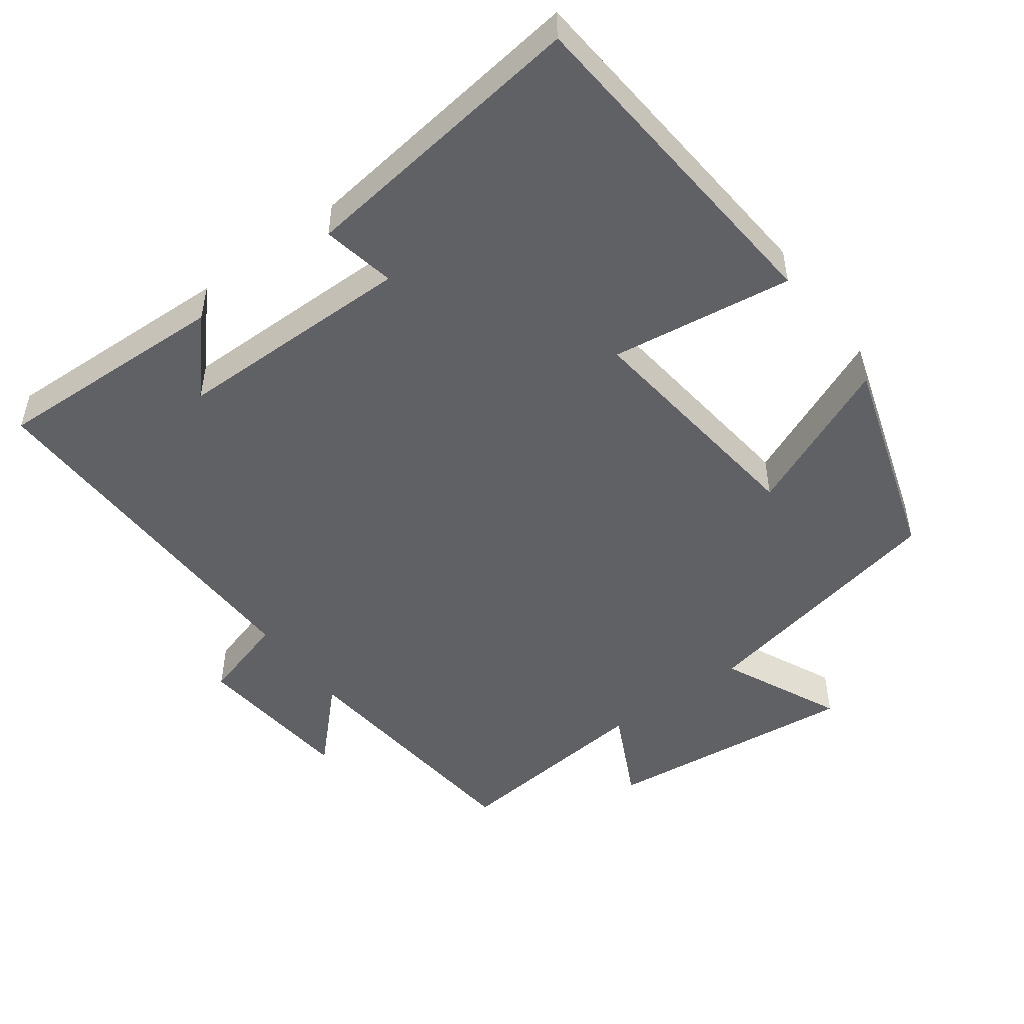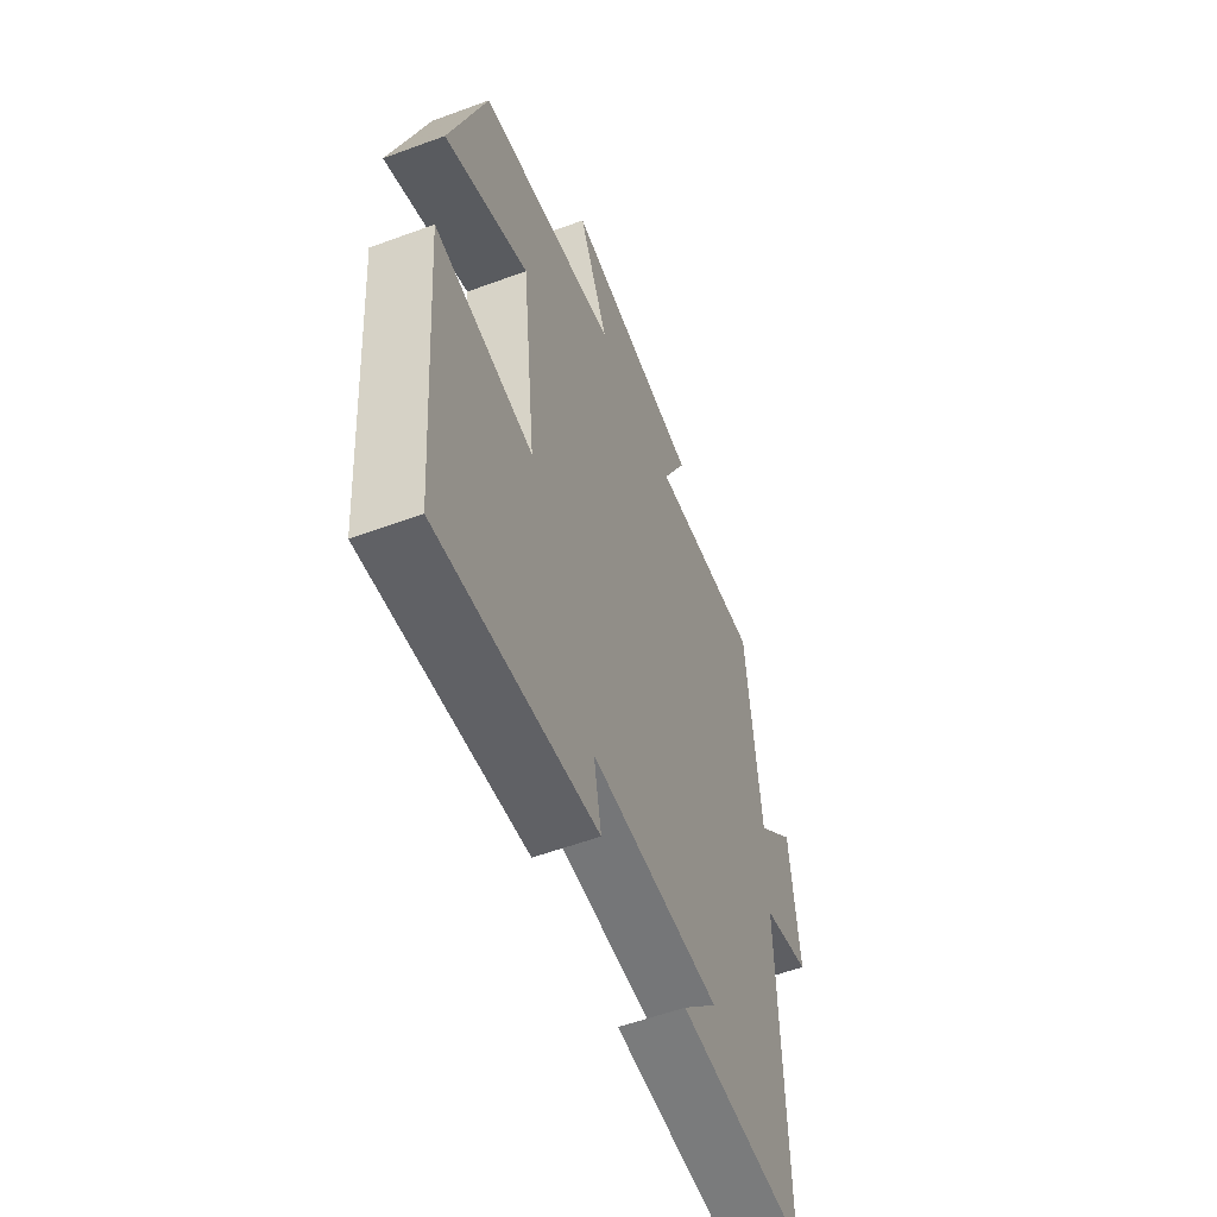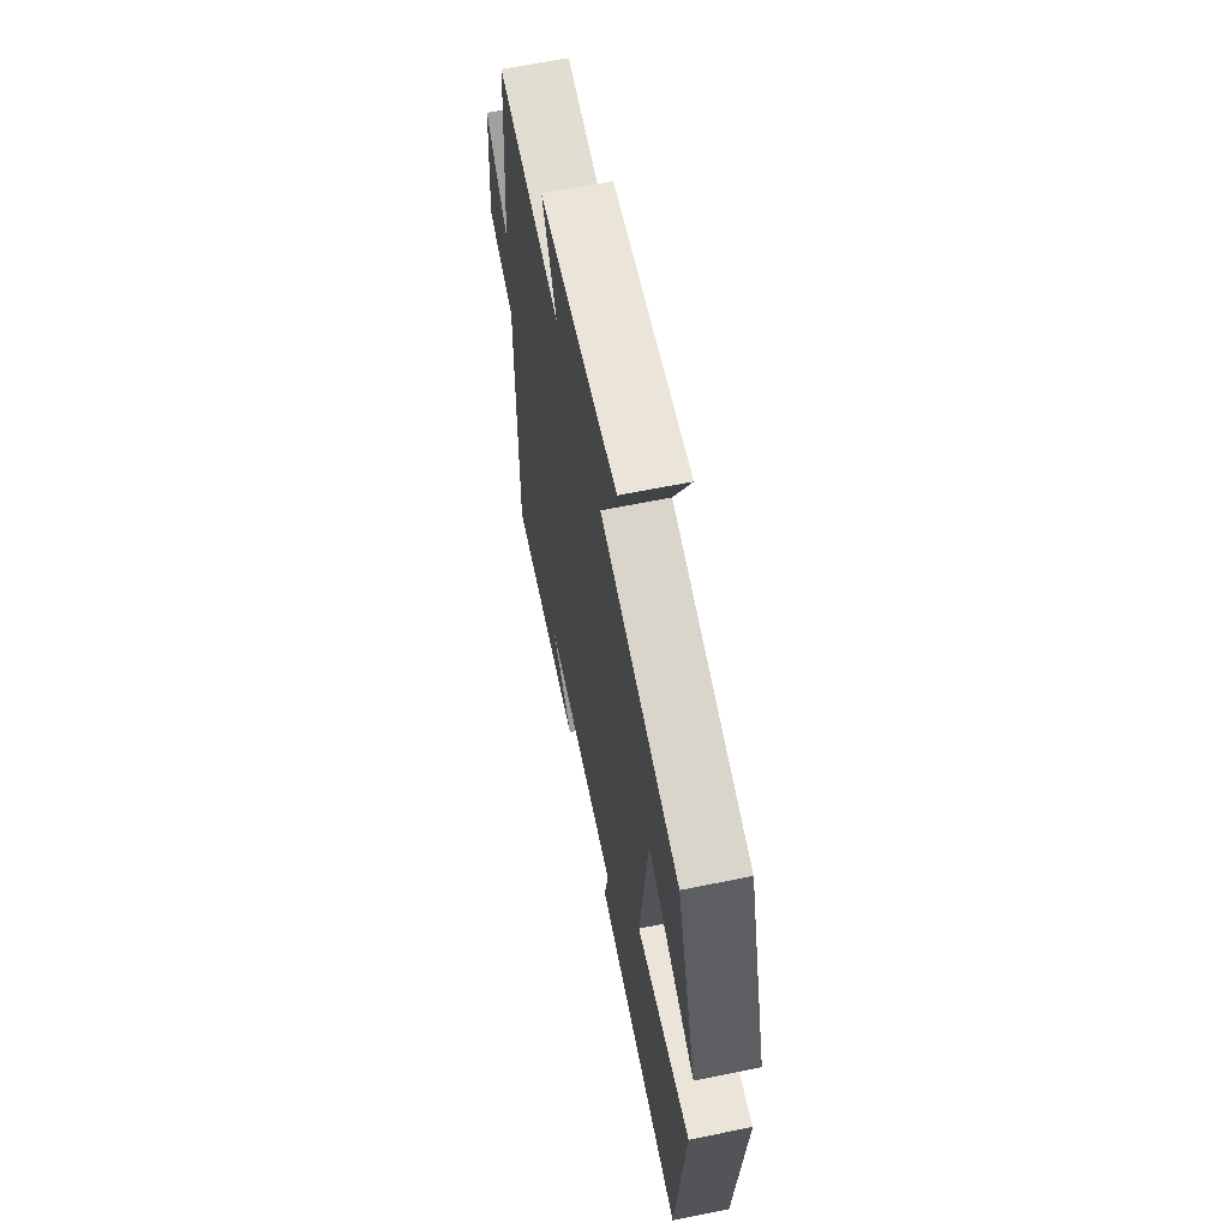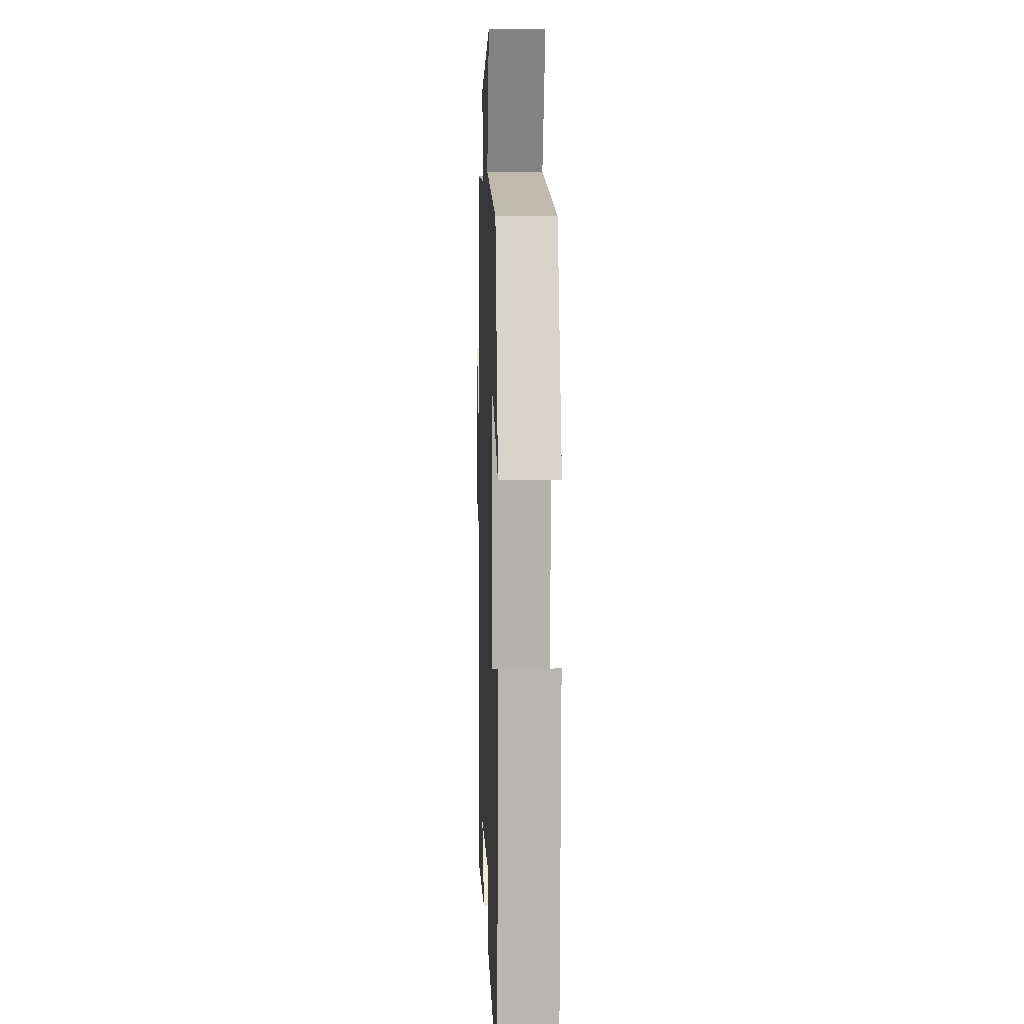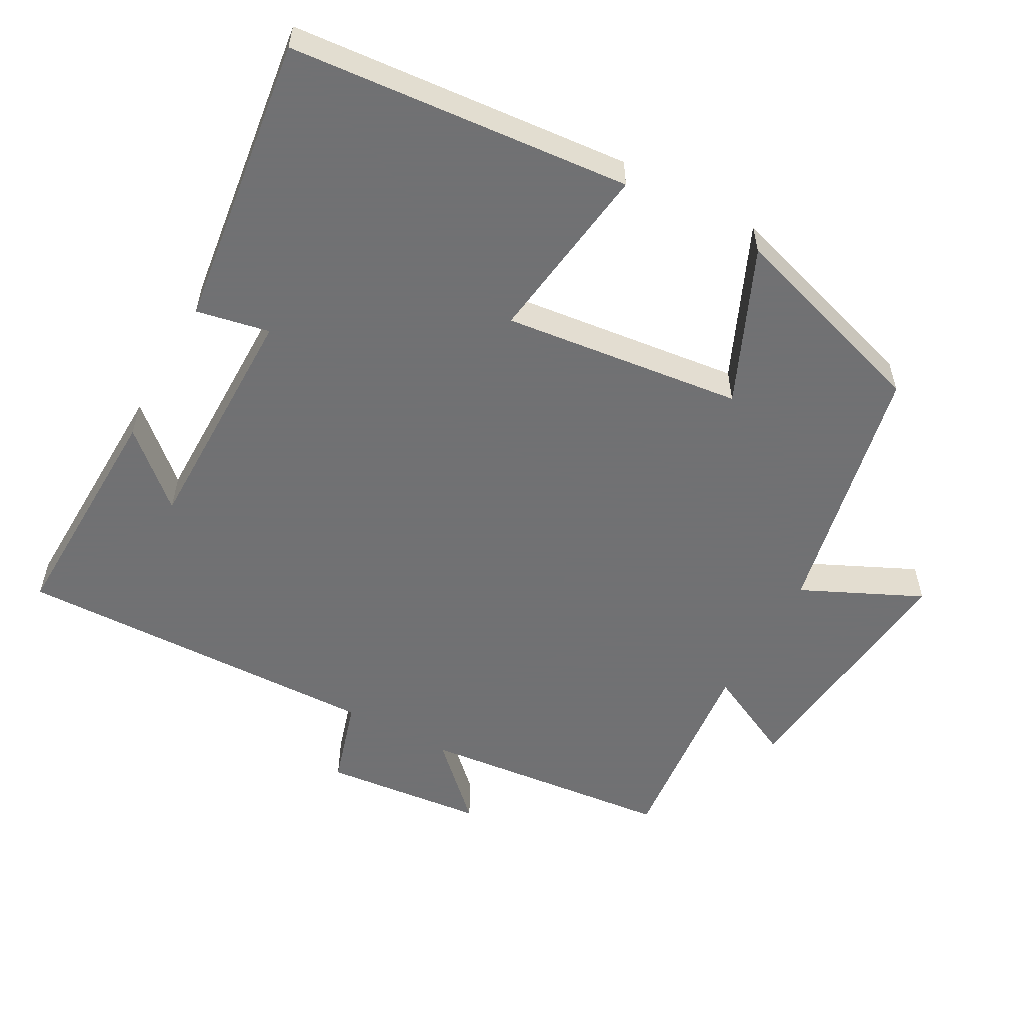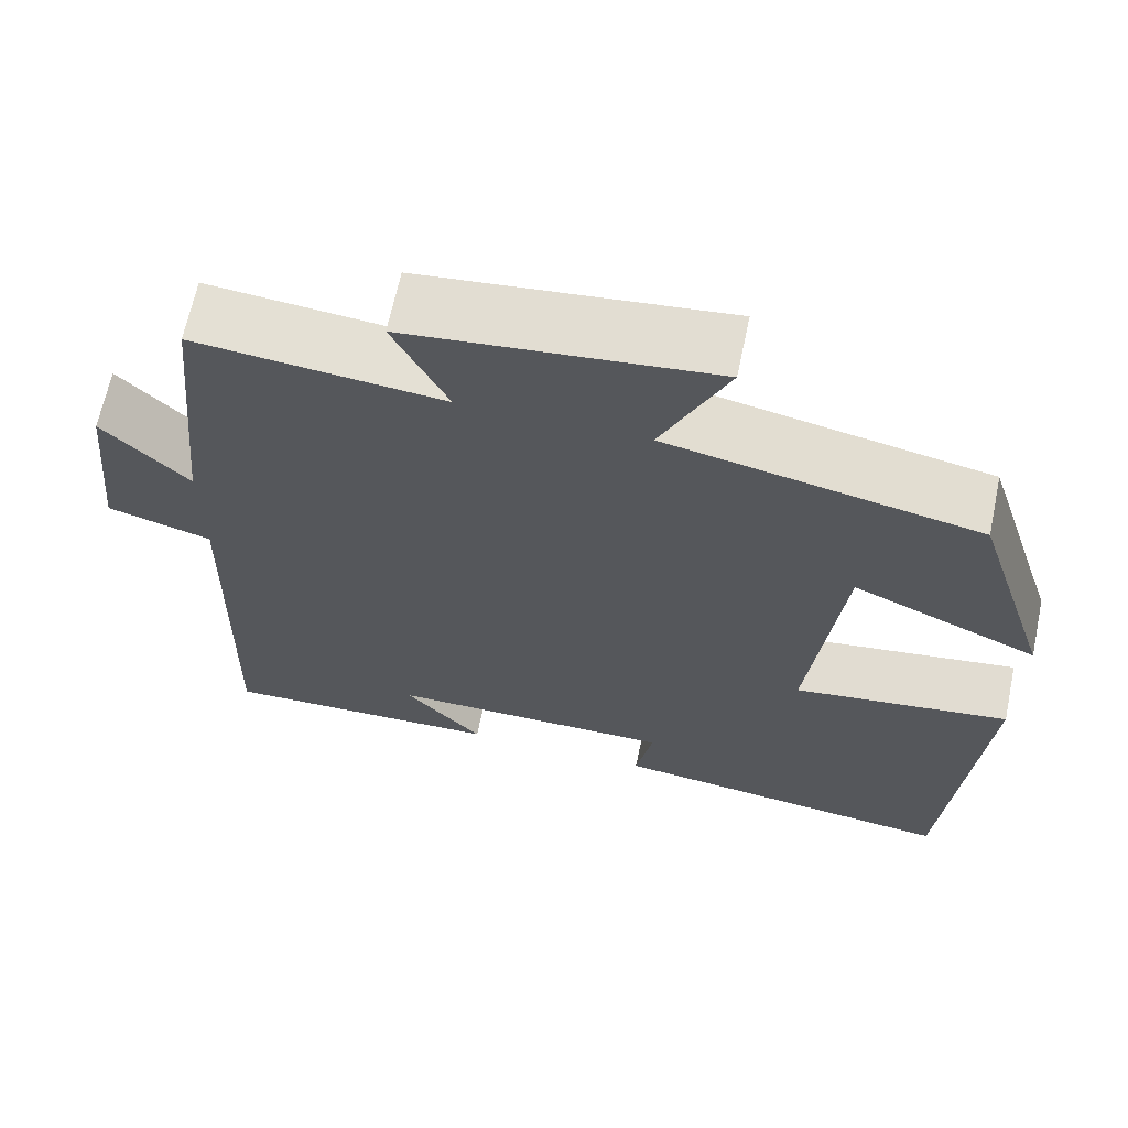
<metadata>
{"format":"obj","ext":"obj","renderer":"f3d","projection":"perspective","resolution":1024,"background":"white","views":[{"elev":-49.7,"azim":-143.5,"up":"+Y"},{"elev":-56.5,"azim":-68.9,"up":"+Z"},{"elev":63.6,"azim":-101.6,"up":"+Z"},{"elev":4.2,"azim":-92.0,"up":"+Z"},{"elev":-55.3,"azim":-118.5,"up":"+Y"},{"elev":65.9,"azim":-168.1,"up":"+Z"}]}
</metadata>
<code>
v -0.407 0.07 0.426
v -0.042 0.07 0.5
v -0.12 0.07 0.669
v 0.238 0.07 0.629
v 0.174 0.07 0.5
v 0.465 0.07 0.528
v 0.5 0.07 0.17
v 0.601 0.07 0.272
v 0.623 0.07 0.044
v 0.5 0.07 0.008
v 0.511 0.07 -0.512
v 0.178 0.07 -0.5
v 0.27 0.07 -0.399
v -0.068 0.07 -0.397
v -0.048 0.07 -0.5
v -0.461 0.07 -0.552
v -0.5 0.07 -0.073
v -0.244 0.07 -0.109
v -0.282 0.07 0.229
v -0.5 0.07 0.135
v -0.407 0 0.426
v -0.042 0 0.5
v -0.12 0 0.669
v 0.238 0 0.629
v 0.174 0 0.5
v 0.465 0 0.528
v 0.5 0 0.17
v 0.601 0 0.272
v 0.623 0 0.044
v 0.5 0 0.008
v 0.511 0 -0.512
v 0.178 0 -0.5
v 0.27 0 -0.399
v -0.068 0 -0.397
v -0.048 0 -0.5
v -0.461 0 -0.552
v -0.5 0 -0.073
v -0.244 0 -0.109
v -0.282 0 0.229
v -0.5 0 0.135
f 19 20 1 2
f 18 19 2
f 15 16 17 18
f 14 15 18
f 13 14 18 2
f 11 12 13
f 10 11 13 2
f 7 8 9 10
f 5 6 7 10
f 5 10 2 3
f 3 4 5
f 22 21 40 39
f 22 39 38
f 38 37 36 35
f 38 35 34
f 22 38 34 33
f 33 32 31
f 22 33 31 30
f 30 29 28 27
f 30 27 26 25
f 23 22 30 25
f 25 24 23
f 1 21 22 2
f 2 22 23 3
f 3 23 24 4
f 4 24 25 5
f 5 25 26 6
f 6 26 27 7
f 7 27 28 8
f 8 28 29 9
f 9 29 30 10
f 10 30 31 11
f 11 31 32 12
f 12 32 33 13
f 13 33 34 14
f 14 34 35 15
f 15 35 36 16
f 16 36 37 17
f 17 37 38 18
f 18 38 39 19
f 19 39 40 20
f 20 40 21 1

</code>
